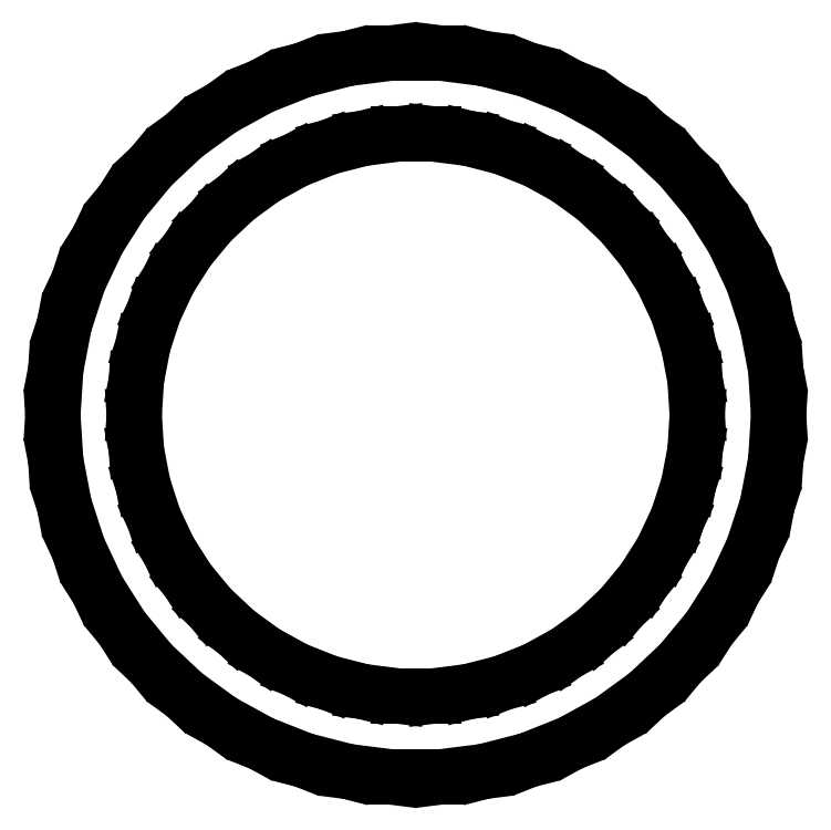
<metadata>
{"format":"dxf","ext":"dxf","renderer":"ezdxf+matplotlib","layout":"modelspace","background":"white","min_lineweight":24,"dpi":150}
</metadata>
<code>
0
SECTION
2
ENTITIES
0
LINE
8
0
10
5.434
20
-28.49
11
8.961
21
-27.58
0
LINE
8
0
10
8.961
20
-27.58
11
12.35
21
-26.24
0
LINE
8
0
10
12.35
20
-26.24
11
15.54
21
-24.49
0
LINE
8
0
10
15.54
20
-24.49
11
18.49
21
-22.34
0
LINE
8
0
10
18.49
20
-22.34
11
21.14
21
-19.85
0
LINE
8
0
10
21.14
20
-19.85
11
23.46
21
-17.05
0
LINE
8
0
10
23.46
20
-17.05
11
25.41
21
-13.97
0
LINE
8
0
10
25.41
20
-13.97
11
26.96
21
-10.68
0
LINE
8
0
10
26.96
20
-10.68
11
28.09
21
-7.212
0
LINE
8
0
10
28.09
20
-7.212
11
28.77
21
-3.635
0
LINE
8
0
10
28.77
20
-3.635
11
29
21
0
0
LINE
8
0
10
29
20
0
11
28.77
21
3.635
0
LINE
8
0
10
28.77
20
3.635
11
28.09
21
7.212
0
LINE
8
0
10
28.09
20
7.212
11
26.96
21
10.68
0
LINE
8
0
10
26.96
20
10.68
11
25.41
21
13.97
0
LINE
8
0
10
25.41
20
13.97
11
23.46
21
17.05
0
LINE
8
0
10
23.46
20
17.05
11
21.14
21
19.85
0
LINE
8
0
10
21.14
20
19.85
11
18.49
21
22.34
0
LINE
8
0
10
18.49
20
22.34
11
15.54
21
24.49
0
LINE
8
0
10
15.54
20
24.49
11
12.35
21
26.24
0
LINE
8
0
10
12.35
20
26.24
11
8.961
21
27.58
0
LINE
8
0
10
8.961
20
27.58
11
5.434
21
28.49
0
LINE
8
0
10
5.434
20
28.49
11
1.821
21
28.94
0
LINE
8
0
10
1.821
20
28.94
11
-1.821
21
28.94
0
LINE
8
0
10
-1.821
20
28.94
11
-5.434
21
28.49
0
LINE
8
0
10
-5.434
20
28.49
11
-8.961
21
27.58
0
LINE
8
0
10
-8.961
20
27.58
11
-12.35
21
26.24
0
LINE
8
0
10
-12.35
20
26.24
11
-15.54
21
24.49
0
LINE
8
0
10
-15.54
20
24.49
11
-18.49
21
22.34
0
LINE
8
0
10
-18.49
20
22.34
11
-21.14
21
19.85
0
LINE
8
0
10
-21.14
20
19.85
11
-23.46
21
17.05
0
LINE
8
0
10
-23.46
20
17.05
11
-25.41
21
13.97
0
LINE
8
0
10
-25.41
20
13.97
11
-26.96
21
10.68
0
LINE
8
0
10
-26.96
20
10.68
11
-28.09
21
7.212
0
LINE
8
0
10
-28.09
20
7.212
11
-28.77
21
3.635
0
LINE
8
0
10
-28.77
20
3.635
11
-29
21
0
0
LINE
8
0
10
-29
20
0
11
-28.77
21
-3.635
0
LINE
8
0
10
-28.77
20
-3.635
11
-28.09
21
-7.212
0
LINE
8
0
10
-28.09
20
-7.212
11
-26.96
21
-10.68
0
LINE
8
0
10
-26.96
20
-10.68
11
-25.41
21
-13.97
0
LINE
8
0
10
-25.41
20
-13.97
11
-23.46
21
-17.05
0
LINE
8
0
10
-23.46
20
-17.05
11
-21.14
21
-19.85
0
LINE
8
0
10
-21.14
20
-19.85
11
-18.49
21
-22.34
0
LINE
8
0
10
-18.49
20
-22.34
11
-15.54
21
-24.49
0
LINE
8
0
10
-15.54
20
-24.49
11
-12.35
21
-26.24
0
LINE
8
0
10
-12.35
20
-26.24
11
-8.961
21
-27.58
0
LINE
8
0
10
-8.961
20
-27.58
11
-5.434
21
-28.49
0
LINE
8
0
10
-5.434
20
-28.49
11
-1.821
21
-28.94
0
LINE
8
0
10
-1.821
20
-28.94
11
1.821
21
-28.94
0
LINE
8
0
10
1.821
20
-28.94
11
5.434
21
-28.49
0
LINE
8
0
10
-1.413
20
-22.46
11
-4.216
21
-22.1
0
LINE
8
0
10
-4.216
20
-22.1
11
-6.953
21
-21.4
0
LINE
8
0
10
-6.953
20
-21.4
11
-9.58
21
-20.36
0
LINE
8
0
10
-9.58
20
-20.36
11
-12.06
21
-19
0
LINE
8
0
10
-12.06
20
-19
11
-14.34
21
-17.34
0
LINE
8
0
10
-14.34
20
-17.34
11
-16.4
21
-15.4
0
LINE
8
0
10
-16.4
20
-15.4
11
-18.2
21
-13.23
0
LINE
8
0
10
-18.2
20
-13.23
11
-19.72
21
-10.84
0
LINE
8
0
10
-19.72
20
-10.84
11
-20.92
21
-8.283
0
LINE
8
0
10
-20.92
20
-8.283
11
-21.79
21
-5.596
0
LINE
8
0
10
-21.79
20
-5.596
11
-22.32
21
-2.82
0
LINE
8
0
10
-22.32
20
-2.82
11
-22.5
21
0
0
LINE
8
0
10
-22.5
20
0
11
-22.32
21
2.82
0
LINE
8
0
10
-22.32
20
2.82
11
-21.79
21
5.596
0
LINE
8
0
10
-21.79
20
5.596
11
-20.92
21
8.283
0
LINE
8
0
10
-20.92
20
8.283
11
-19.72
21
10.84
0
LINE
8
0
10
-19.72
20
10.84
11
-18.2
21
13.23
0
LINE
8
0
10
-18.2
20
13.23
11
-16.4
21
15.4
0
LINE
8
0
10
-16.4
20
15.4
11
-14.34
21
17.34
0
LINE
8
0
10
-14.34
20
17.34
11
-12.06
21
19
0
LINE
8
0
10
-12.06
20
19
11
-9.58
21
20.36
0
LINE
8
0
10
-9.58
20
20.36
11
-6.953
21
21.4
0
LINE
8
0
10
-6.953
20
21.4
11
-4.216
21
22.1
0
LINE
8
0
10
-4.216
20
22.1
11
-1.413
21
22.46
0
LINE
8
0
10
-1.413
20
22.46
11
1.413
21
22.46
0
LINE
8
0
10
1.413
20
22.46
11
4.216
21
22.1
0
LINE
8
0
10
4.216
20
22.1
11
6.953
21
21.4
0
LINE
8
0
10
6.953
20
21.4
11
9.58
21
20.36
0
LINE
8
0
10
9.58
20
20.36
11
12.06
21
19
0
LINE
8
0
10
12.06
20
19
11
14.34
21
17.34
0
LINE
8
0
10
14.34
20
17.34
11
16.4
21
15.4
0
LINE
8
0
10
16.4
20
15.4
11
18.2
21
13.23
0
LINE
8
0
10
18.2
20
13.23
11
19.72
21
10.84
0
LINE
8
0
10
19.72
20
10.84
11
20.92
21
8.283
0
LINE
8
0
10
20.92
20
8.283
11
21.79
21
5.596
0
LINE
8
0
10
21.79
20
5.596
11
22.32
21
2.82
0
LINE
8
0
10
22.32
20
2.82
11
22.5
21
0
0
LINE
8
0
10
22.5
20
0
11
22.32
21
-2.82
0
LINE
8
0
10
22.32
20
-2.82
11
21.79
21
-5.596
0
LINE
8
0
10
21.79
20
-5.596
11
20.92
21
-8.283
0
LINE
8
0
10
20.92
20
-8.283
11
19.72
21
-10.84
0
LINE
8
0
10
19.72
20
-10.84
11
18.2
21
-13.23
0
LINE
8
0
10
18.2
20
-13.23
11
16.4
21
-15.4
0
LINE
8
0
10
16.4
20
-15.4
11
14.34
21
-17.34
0
LINE
8
0
10
14.34
20
-17.34
11
12.06
21
-19
0
LINE
8
0
10
12.06
20
-19
11
9.58
21
-20.36
0
LINE
8
0
10
9.58
20
-20.36
11
6.953
21
-21.4
0
LINE
8
0
10
6.953
20
-21.4
11
4.216
21
-22.1
0
LINE
8
0
10
4.216
20
-22.1
11
1.413
21
-22.46
0
LINE
8
0
10
1.413
20
-22.46
11
-1.413
21
-22.46
0
ENDSEC
0
EOF

</code>
